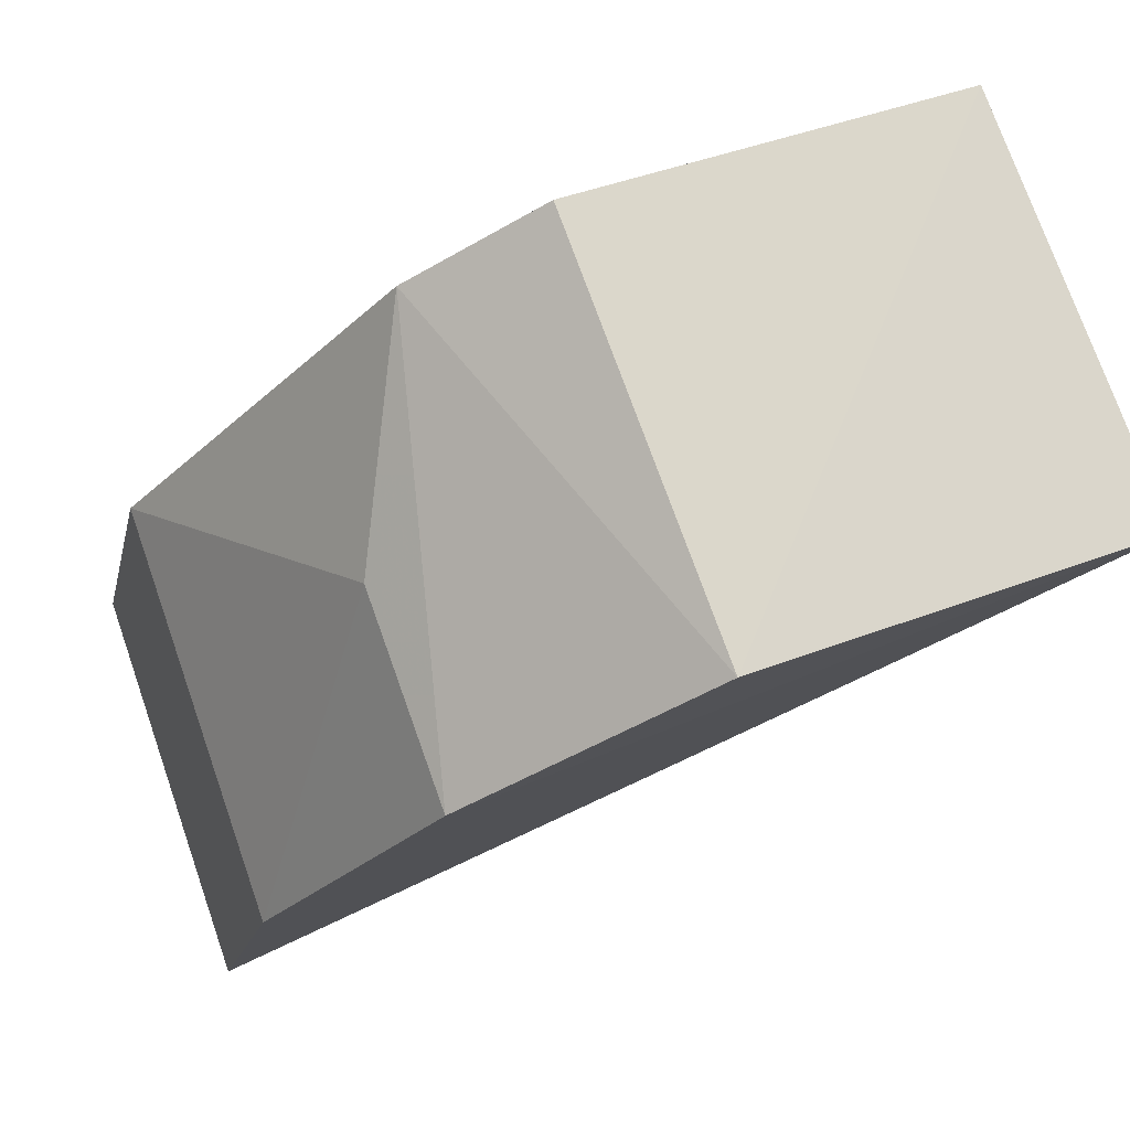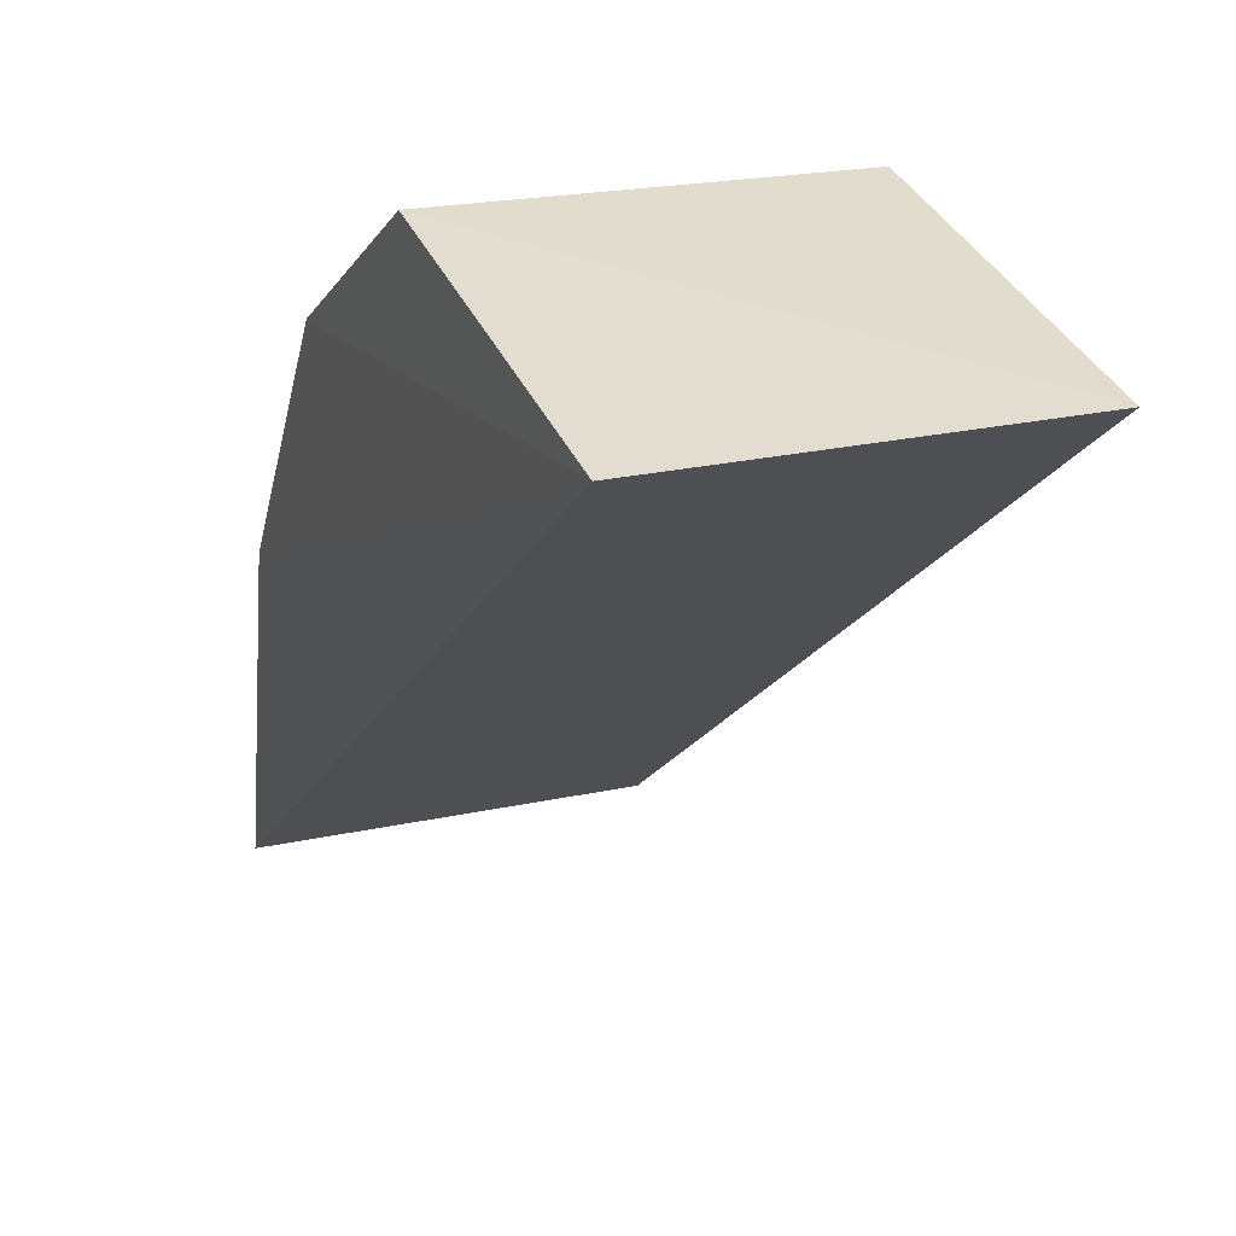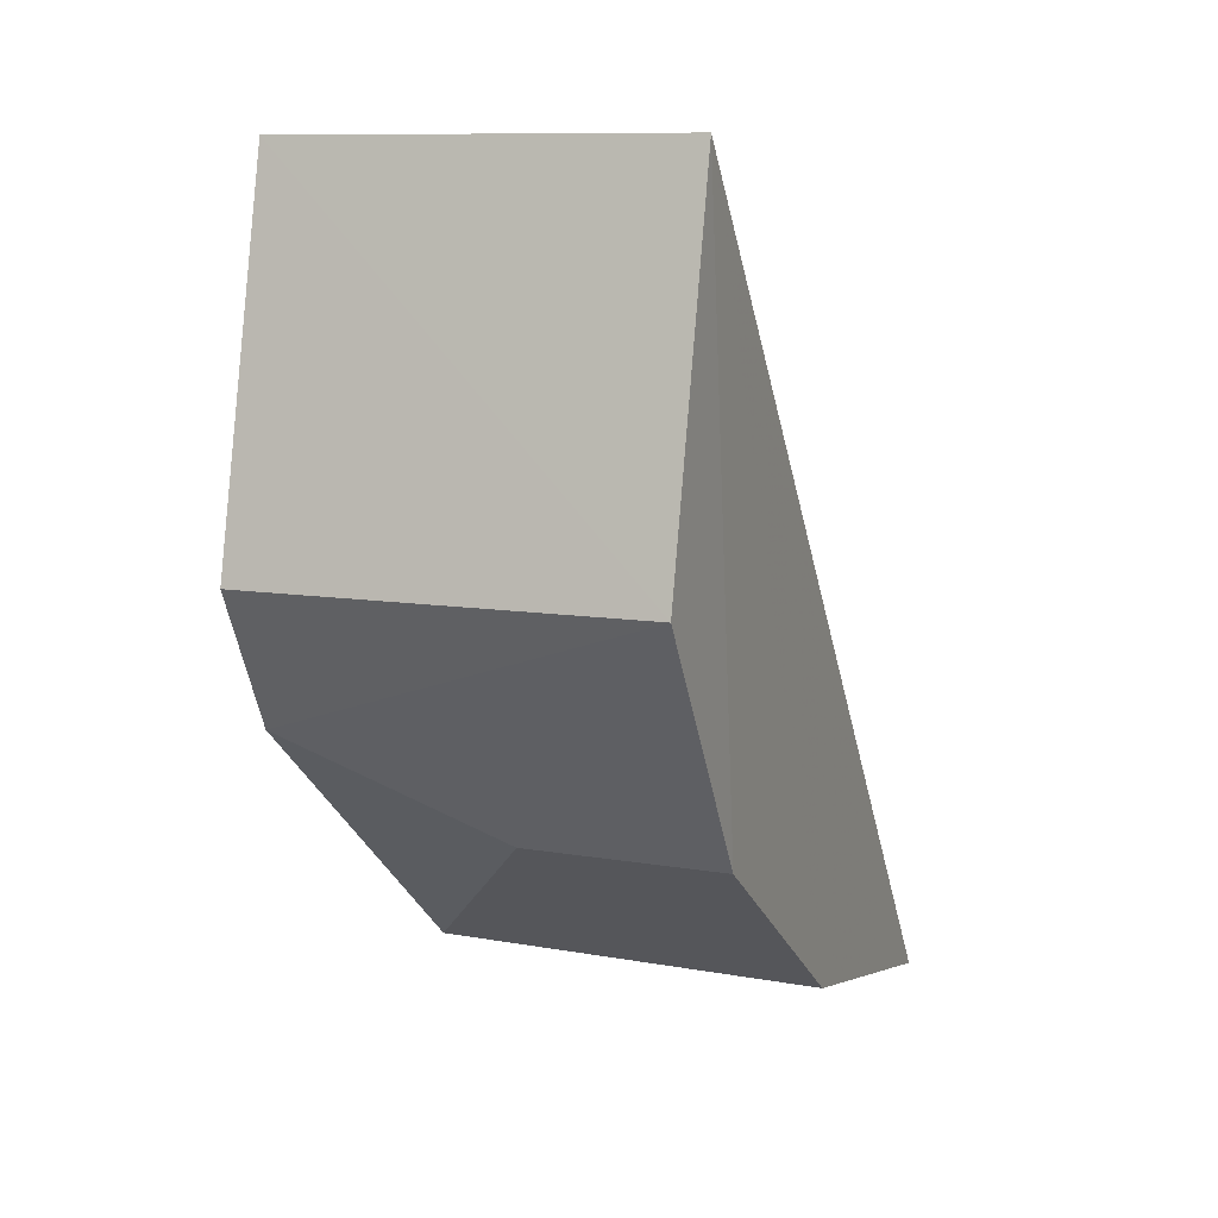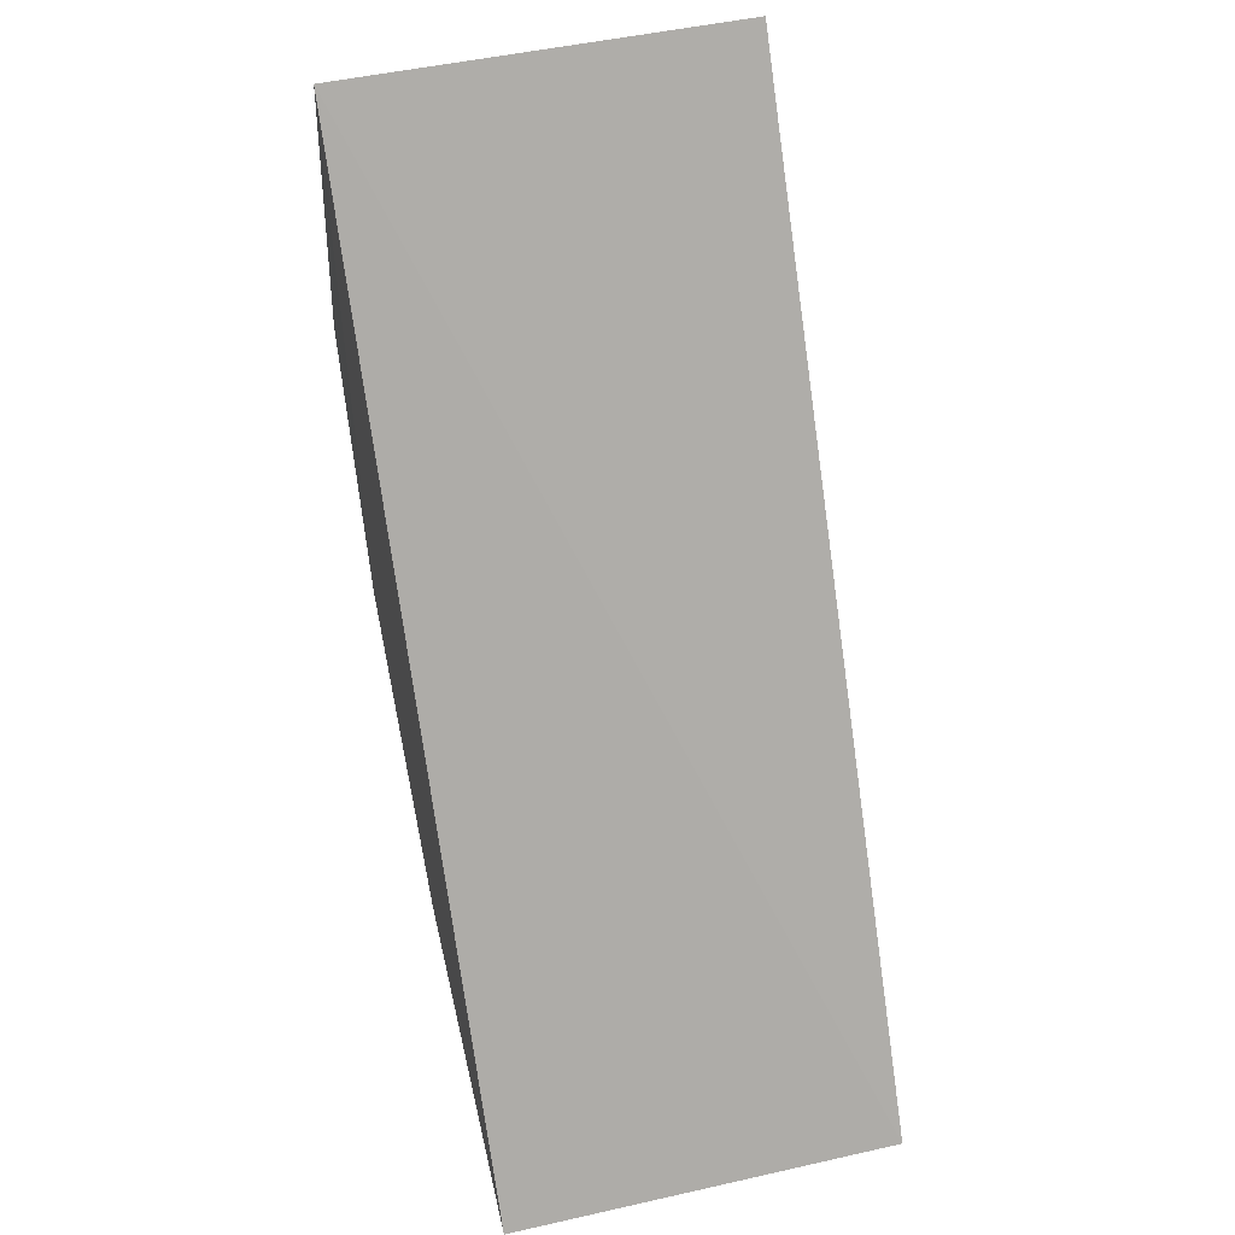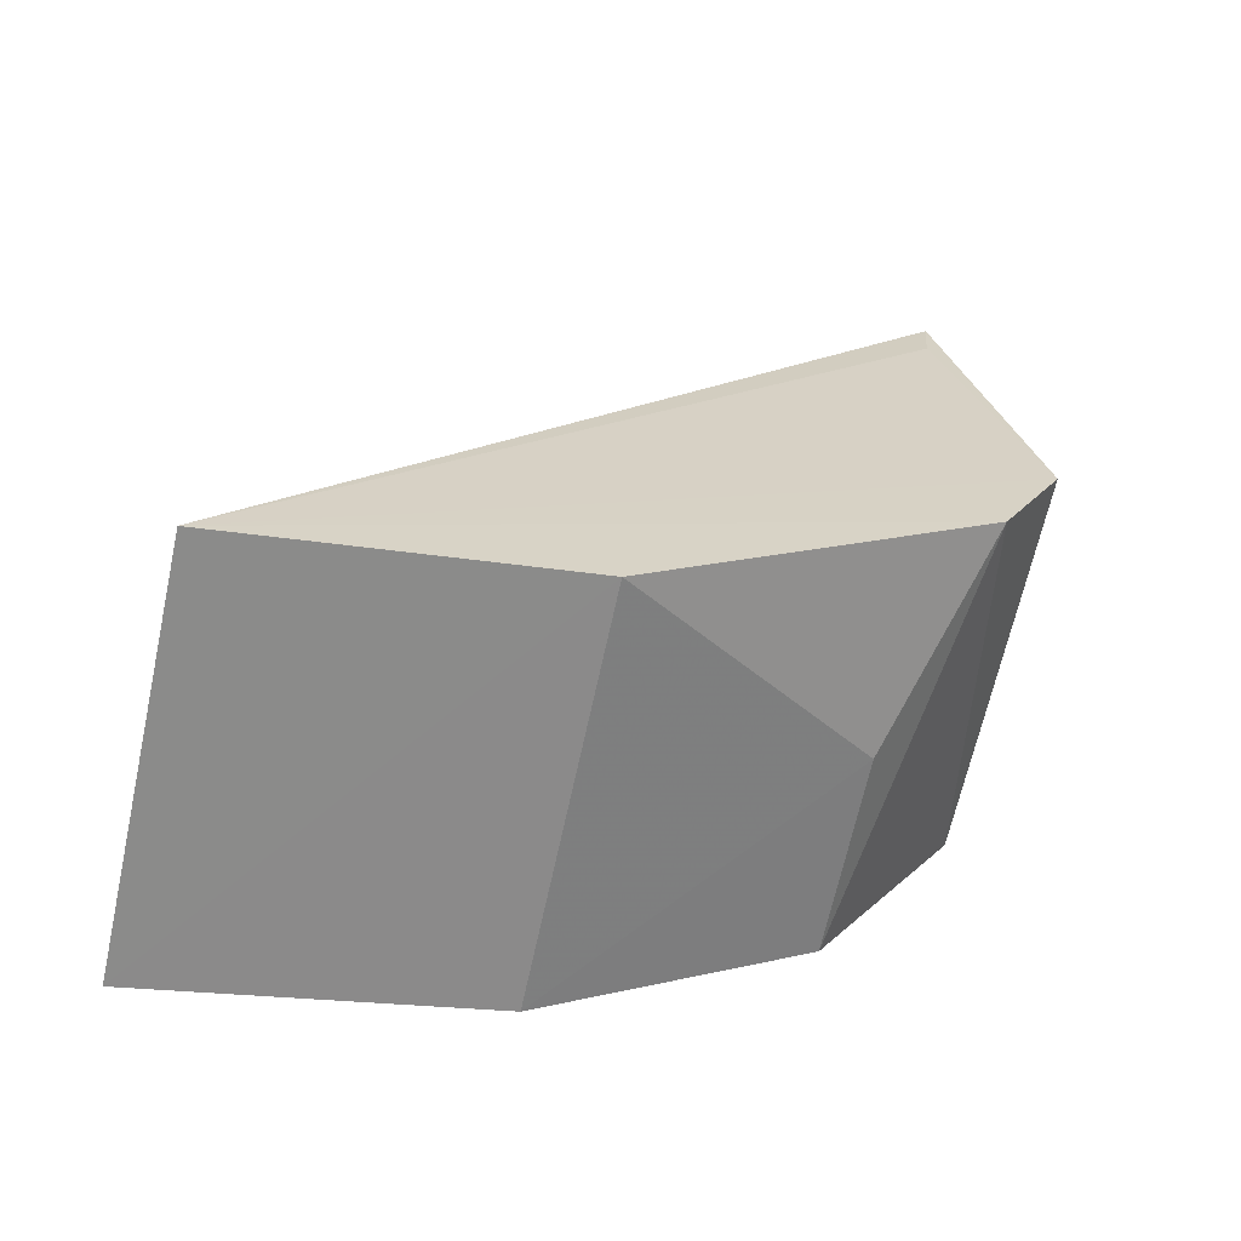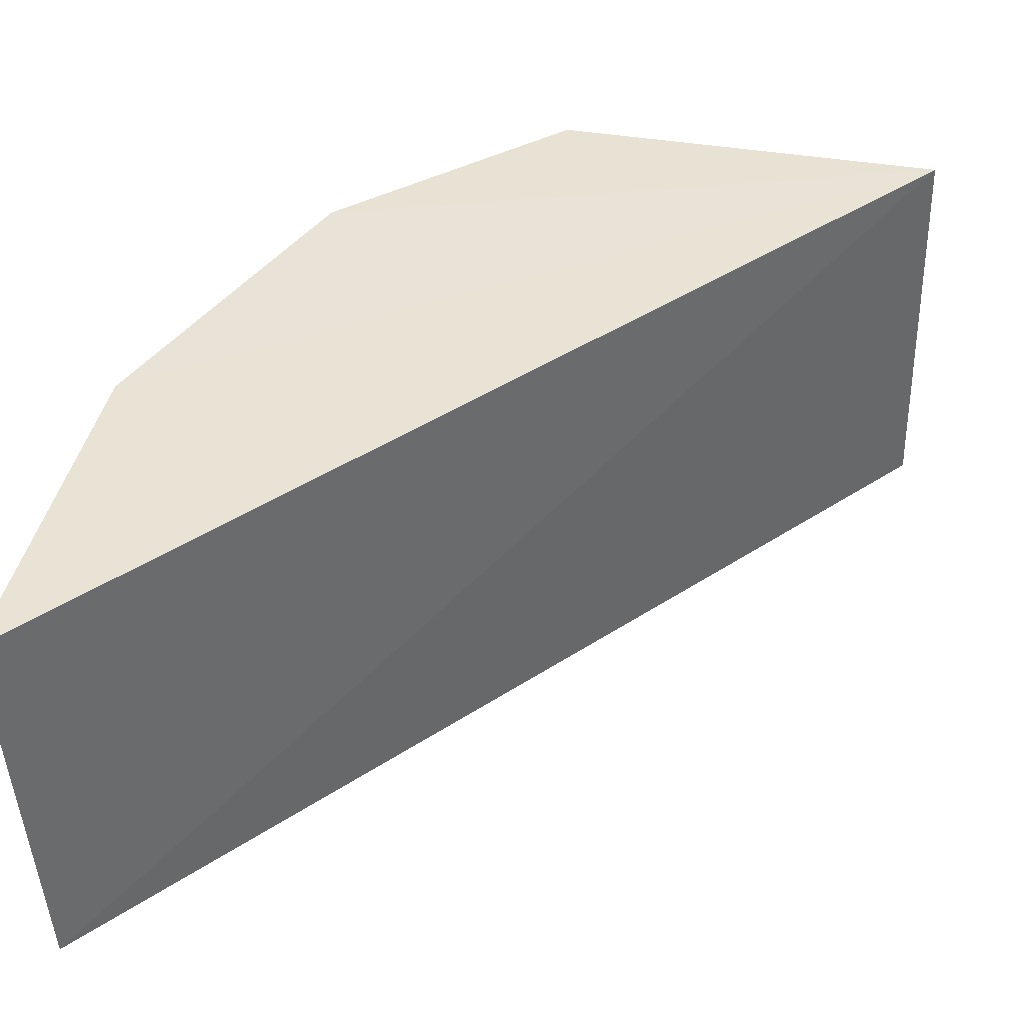
<metadata>
{"format":"obj","ext":"obj","renderer":"f3d","projection":"perspective","resolution":1024,"background":"white","views":[{"elev":78.1,"azim":69.7,"up":"+Z"},{"elev":22.0,"azim":157.5,"up":"+Z"},{"elev":10.0,"azim":21.5,"up":"+Y"},{"elev":51.0,"azim":166.6,"up":"+Y"},{"elev":-65.0,"azim":-102.6,"up":"+Y"},{"elev":-47.6,"azim":91.6,"up":"+Z"}]}
</metadata>
<code>
v -0.01878 -0.006892 -0.001772
v -0.01876 -0.008367 -0.002668
v -0.01877 -0.009971 -0.006378
v -0.02123 -0.009914 -0.006384
v -0.02123 -0.00771 -0.002208
v -0.02122 -0.009452 -0.004341
v -0.01879 -0.004596 -0.002316
v -0.01876 -0.009502 -0.004321
v -0.01999 -0.008354 -0.002682
v -0.02125 -0.004596 -0.002318
v -0.02124 -0.006885 -0.001792
v -0.02126 -0.004997 -0.002359
f 5 2 1
f 6 4 3
f 6 5 4
f 7 3 4
f 7 1 2
f 8 6 3
f 8 7 2
f 8 3 7
f 9 2 5
f 9 5 6
f 9 8 2
f 9 6 8
f 10 1 7
f 10 7 4
f 11 5 1
f 11 1 10
f 11 4 5
f 12 11 10
f 12 10 4
f 12 4 11

</code>
